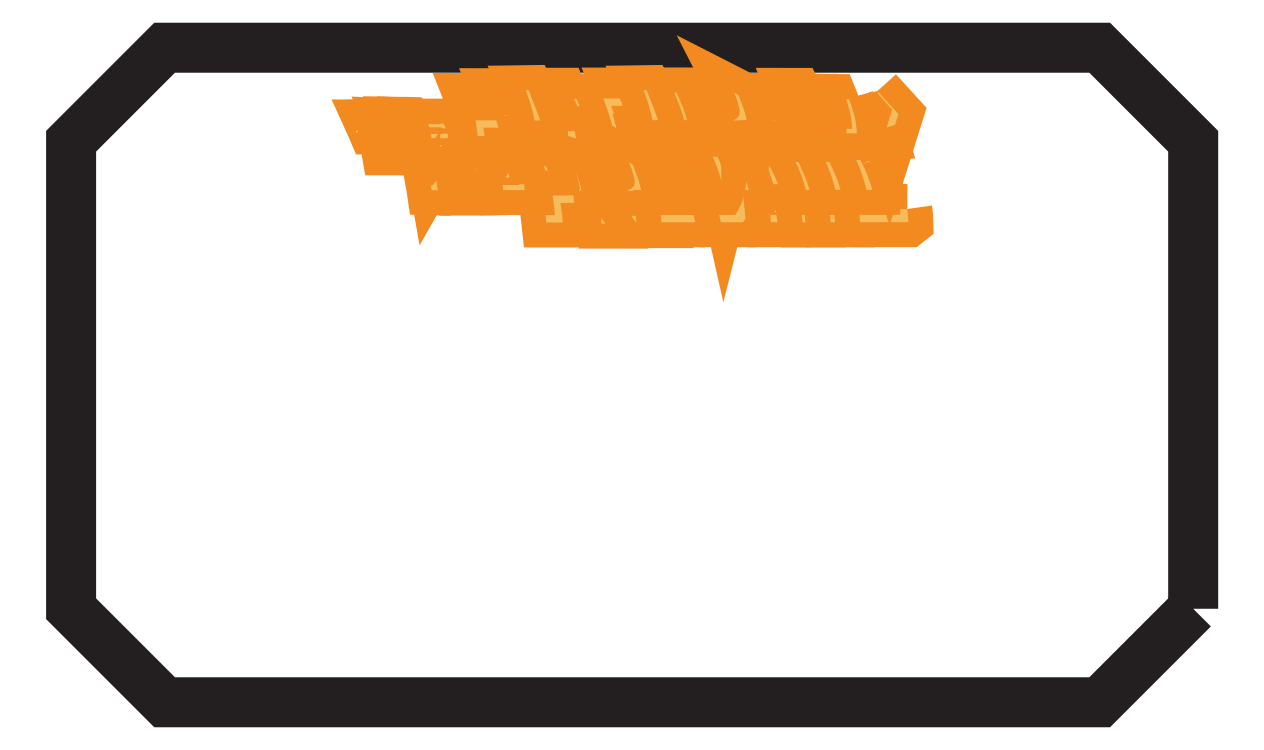
<metadata>
{"format":"dxf","ext":"dxf","renderer":"ezdxf+matplotlib","layout":"modelspace","background":"white","min_lineweight":24,"dpi":150}
</metadata>
<code>
0
SECTION
2
ENTITIES
0
LWPOLYLINE
8
EdgeTop
90
        8
70
     1
43
0
10
142.9
20
-91.43
10
142.9
20
-34.29
10
131.4
20
-22.86
10
17.14
20
-22.86
10
5.714
20
-34.29
10
5.714
20
-91.43
10
17.14
20
-102.9
10
131.4
20
-102.9
0
INSERT
8
VoidF-Title
2
Block_0
10
0
20
0
30
0
0
INSERT
8
VoidF-Title
2
Block_1
10
0
20
0
30
0
0
INSERT
8
VoidF-Title
2
Block_2
10
0
20
0
30
0
0
INSERT
8
VoidF-Title
2
Block_3
10
0
20
0
30
0
0
INSERT
8
VoidF-Title
2
Block_4
10
0
20
0
30
0
0
ENDSEC
0
EOF

</code>
